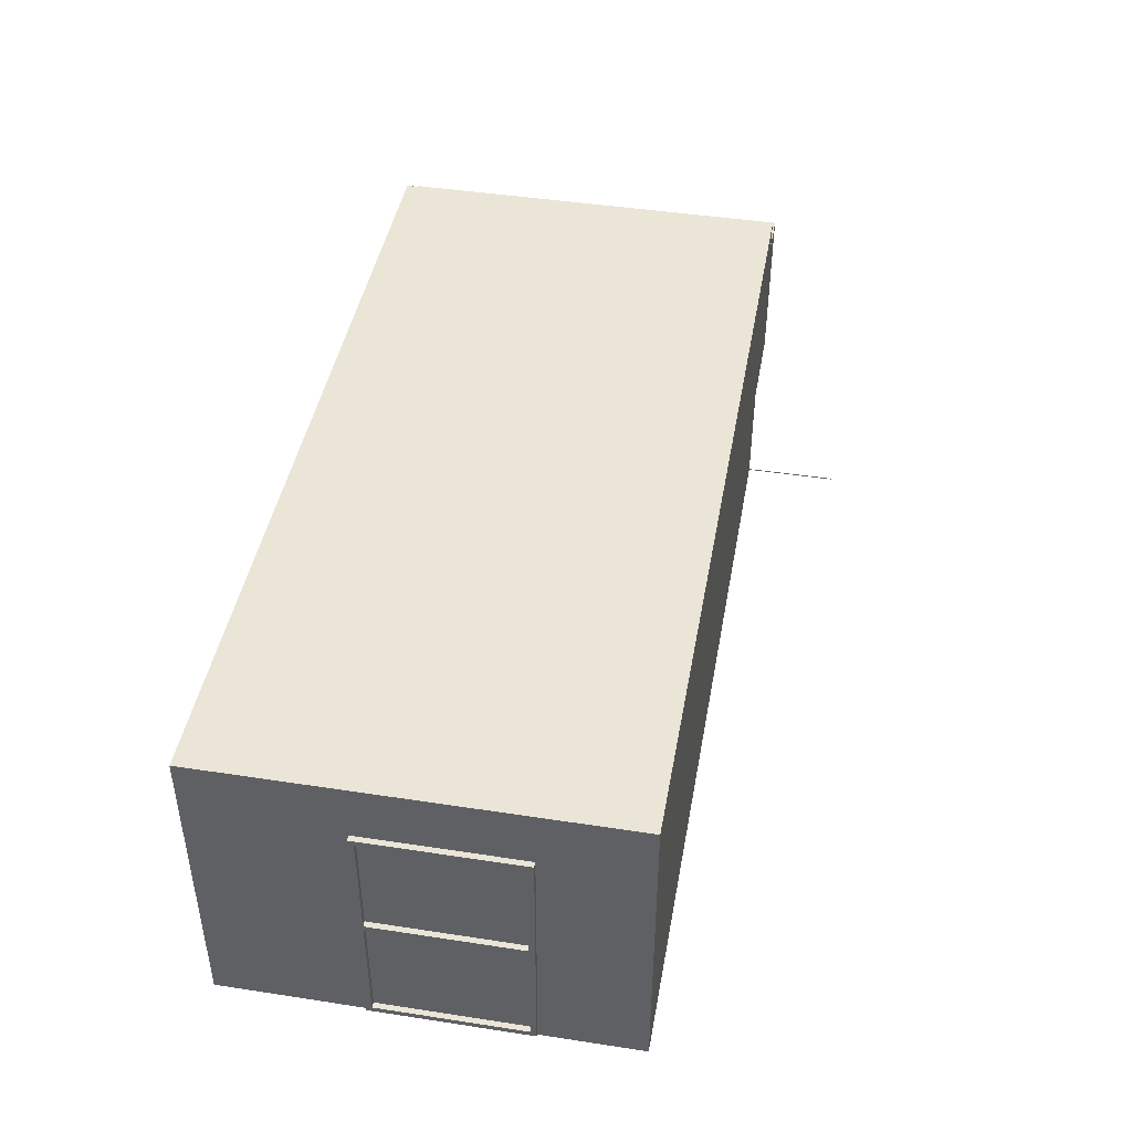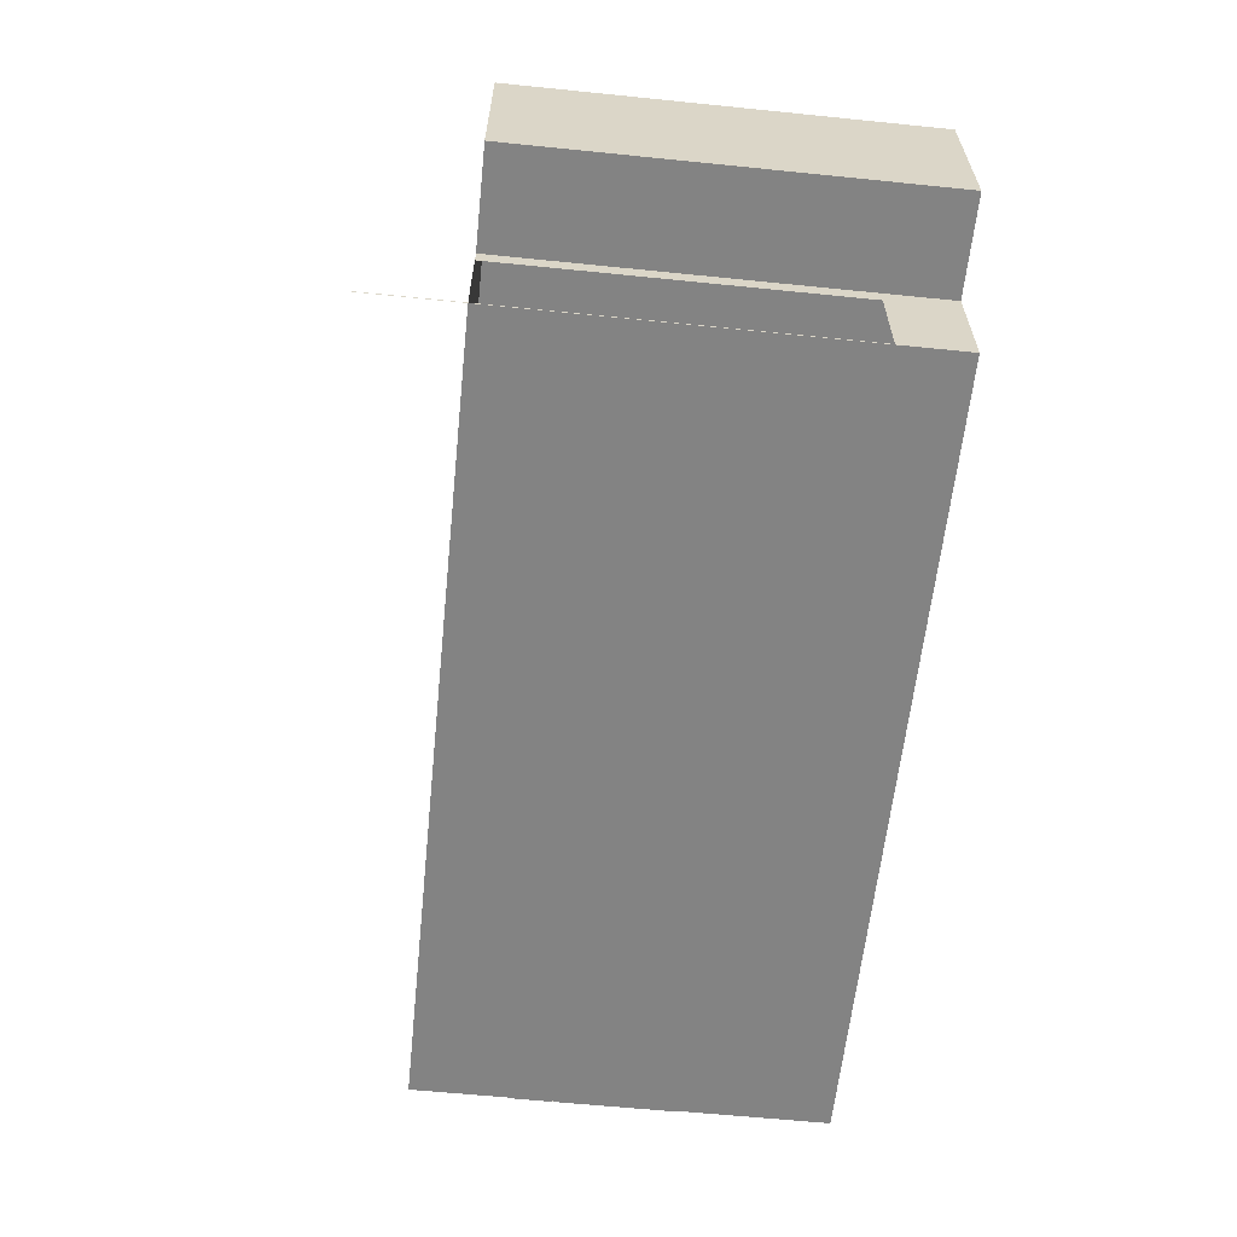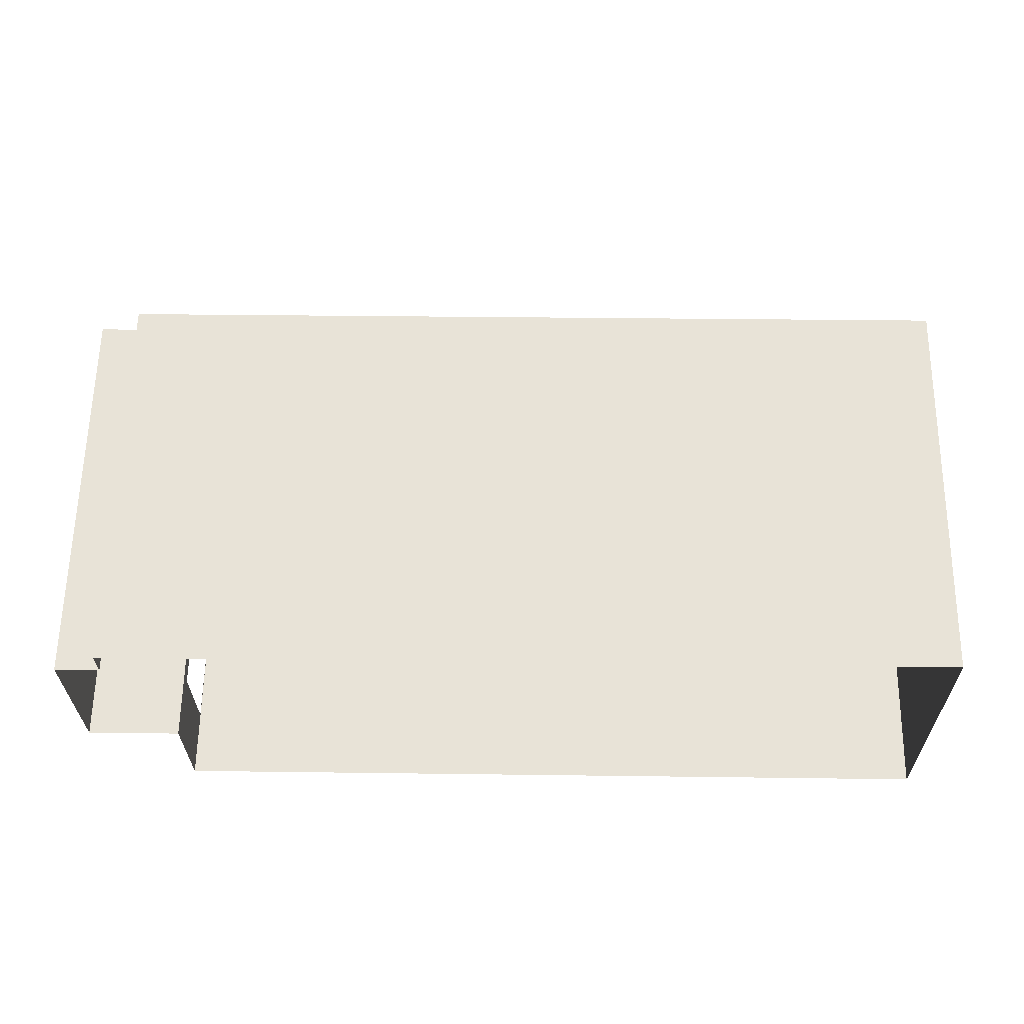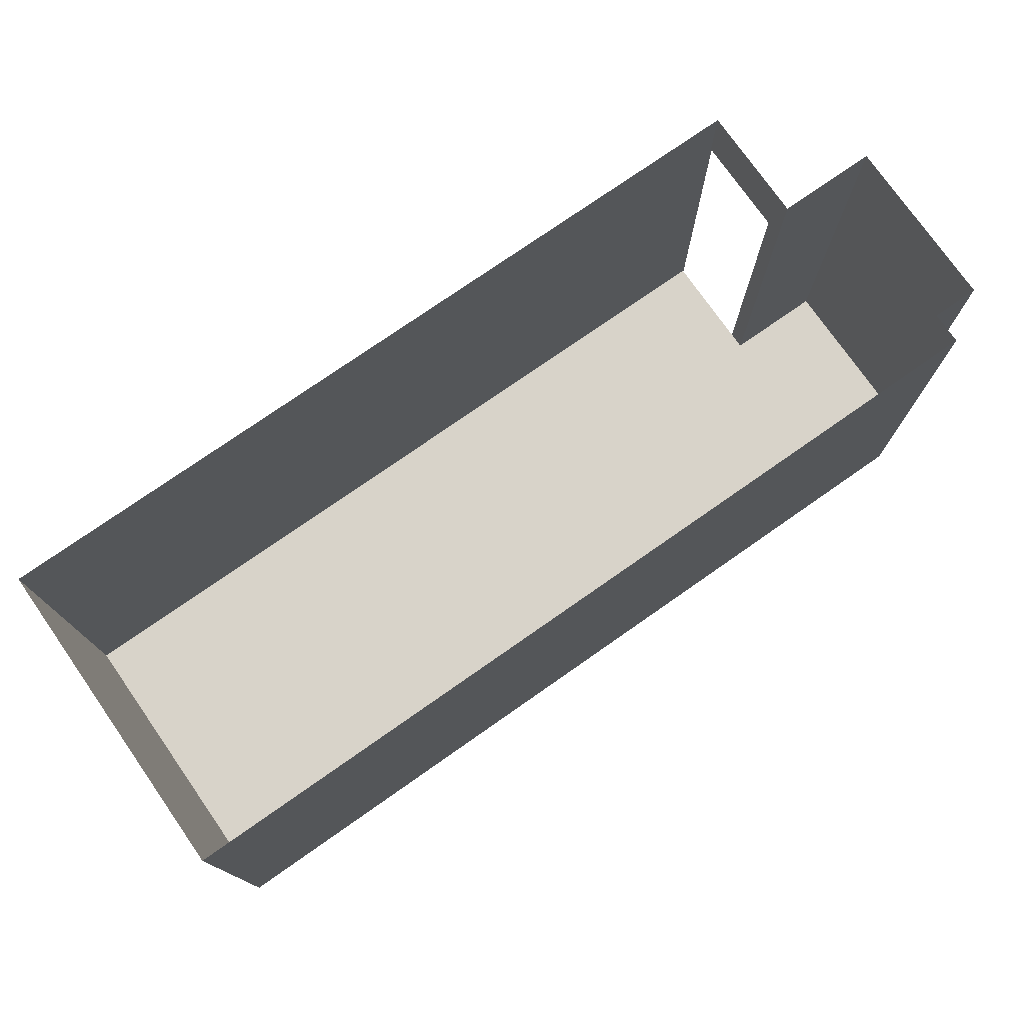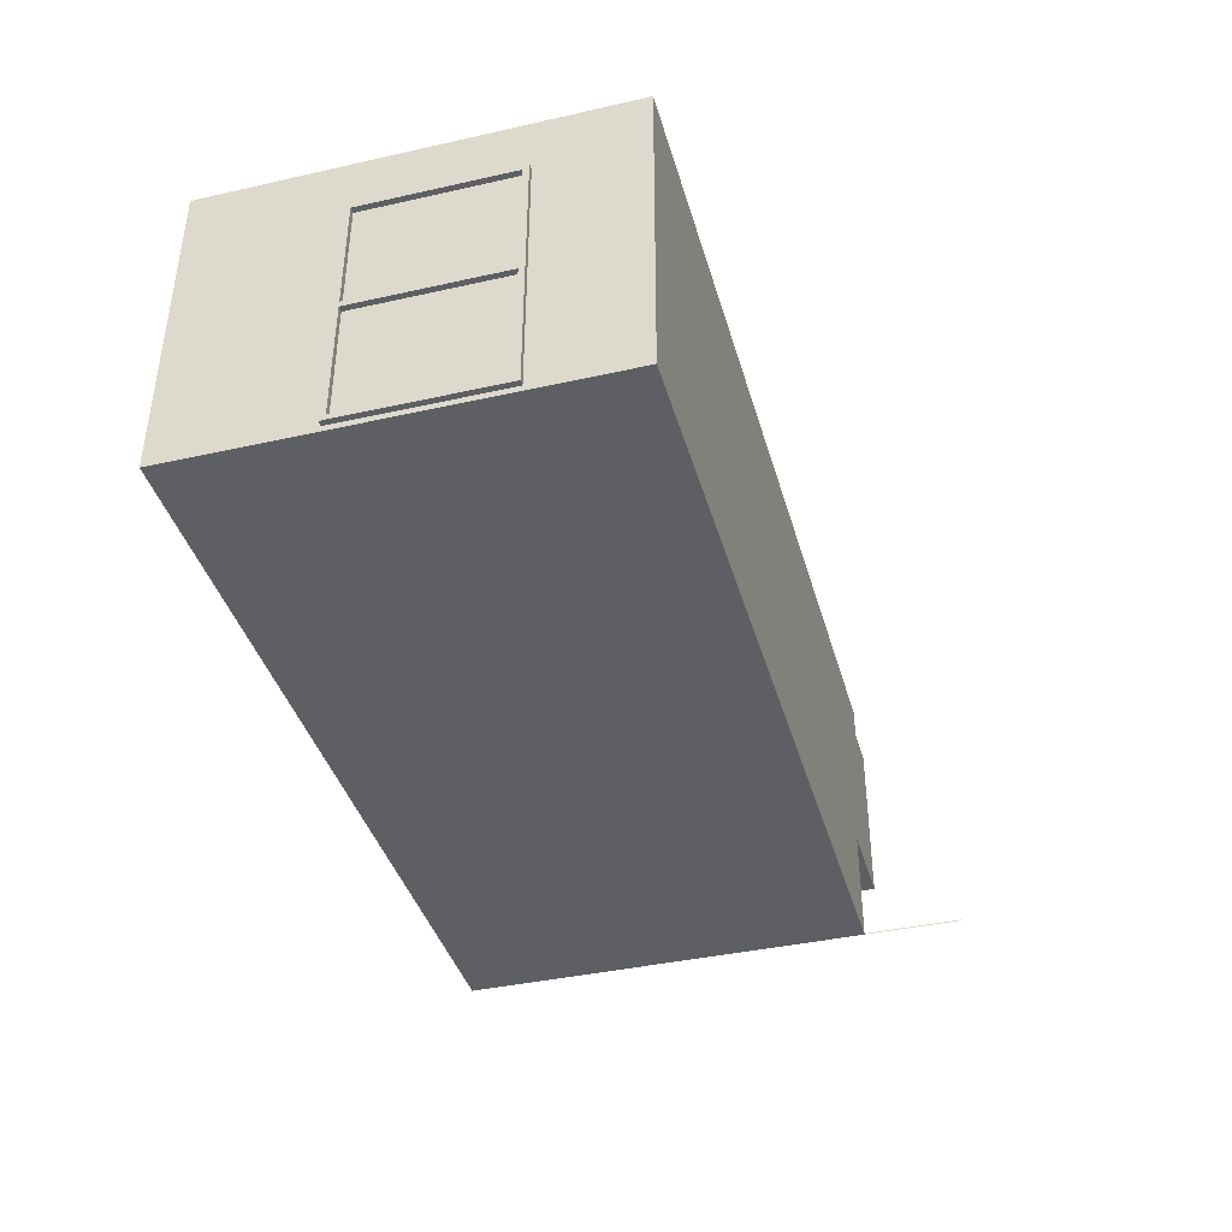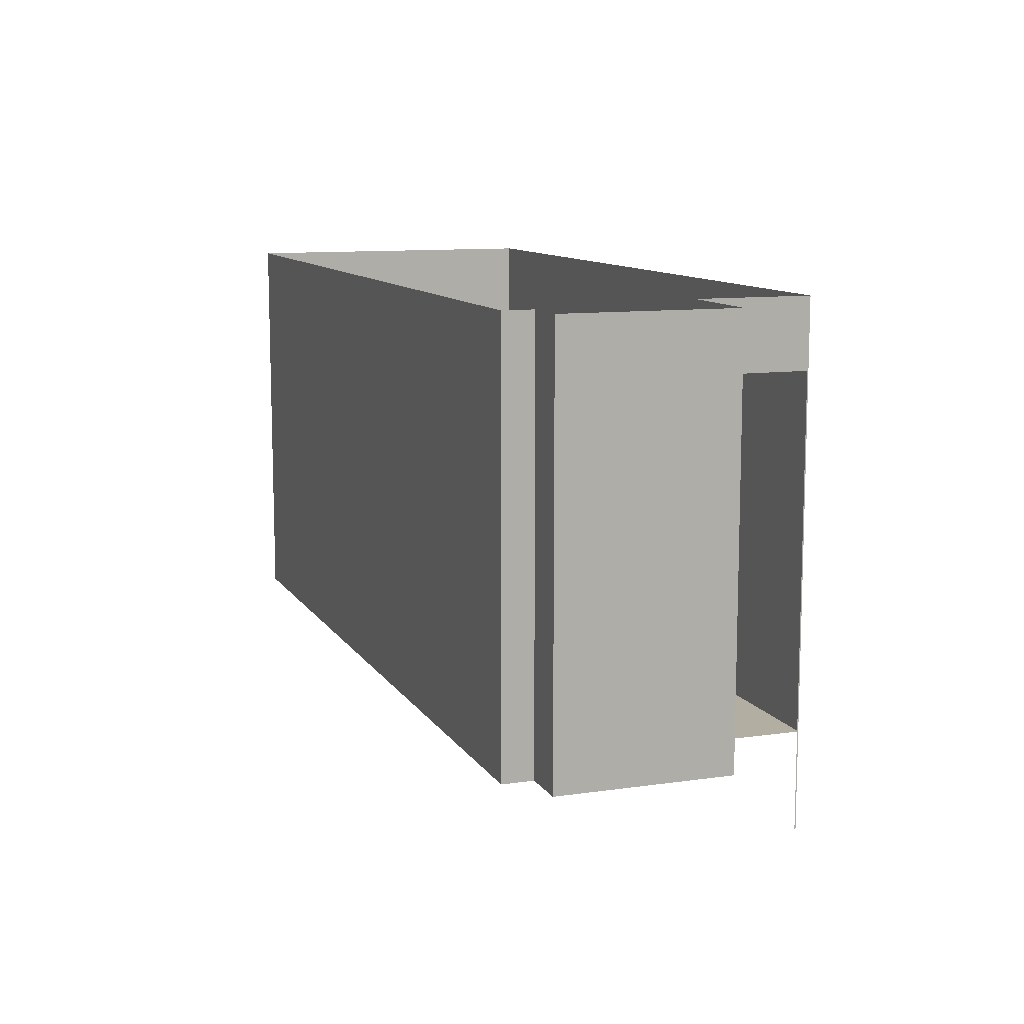
<metadata>
{"format":"obj","ext":"obj","renderer":"f3d","projection":"perspective","resolution":1024,"background":"white","views":[{"elev":44.8,"azim":-79.9,"up":"+Z"},{"elev":-61.5,"azim":84.1,"up":"+Z"},{"elev":61.7,"azim":-179.1,"up":"+Z"},{"elev":75.9,"azim":-34.5,"up":"+Y"},{"elev":-39.5,"azim":-74.4,"up":"+Z"},{"elev":10.8,"azim":70.7,"up":"+Y"}]}
</metadata>
<code>
g Mesh1 ventana2_1 DES032 Model
v 0.8936 5.513 -15.36
v 0.8934 5.632 -15.38
v 0.8934 5.513 -15.38
f 1 2 3
v 0.8936 5.632 -15.36
f 2 1 4
f 3 2 1
v 0.8933 6.36 -15.39
f 5 3 2
v 0.8933 5.51 -15.39
f 3 5 6
f 6 5 3
v 0.9433 6.36 -15.39
f 7 6 5
v 0.9433 4.96 -15.39
f 6 7 8
f 5 6 7
f 8 7 6
v 0.9437 5.01 -15.34
f 8 9 7
v 0.9525 5.01 -14.29
f 9 8 10
f 7 9 8
v 0.9437 6.31 -15.34
f 7 9 11
f 11 9 7
v 0.8937 6.31 -15.34
f 12 9 11
v 0.8937 5.01 -15.34
f 9 12 13
f 13 12 9
f 1 13 12
f 6 13 1
v 0.8933 4.96 -15.39
f 14 13 6
v 0.9025 5.01 -14.29
f 13 14 15
f 6 13 14
f 1 13 6
f 12 13 1
f 1 12 4
f 4 12 1
f 5 4 12
f 5 2 4
f 2 3 5
f 4 2 5
f 4 1 2
f 12 4 5
v 0.9029 6.36 -14.24
f 5 12 16
f 16 12 5
v 0.9025 6.31 -14.29
f 17 16 12
v 0.9029 6.31 -14.24
f 17 18 16
v 0.9029 5.01 -14.24
f 17 19 18
f 15 19 17
f 14 19 15
v 0.9029 4.96 -14.24
f 19 14 20
f 20 14 19
f 8 20 14
v 0.9529 4.96 -14.24
f 20 8 21
f 14 20 8
f 21 8 20
v 0.9529 5.01 -14.24
f 22 8 21
f 8 22 10
f 21 8 22
f 10 22 8
v 0.9525 6.31 -14.29
f 10 22 23
f 23 22 10
v 0.9529 6.31 -14.24
f 23 22 24
f 24 22 23
f 24 19 22
f 19 24 18
f 18 24 19
v 0.9113 6.31 -13.24
f 24 25 18
v 0.9603 6.31 -13.36
f 25 24 26
f 18 25 24
f 25 16 18
v 0.9118 6.36 -13.19
f 16 25 27
f 18 16 25
f 16 24 18
v 0.9529 6.36 -14.24
f 24 16 28
f 18 24 16
f 28 16 24
f 27 28 16
v 0.9618 6.36 -13.19
f 28 27 29
f 16 28 27
v 0.9025 6.36 -14.29
f 28 30 16
v 0.9525 6.36 -14.29
f 30 28 31
f 31 28 30
f 28 31 24
f 24 31 28
f 7 24 31
f 7 11 24
f 24 11 7
v 0.9523 6.31 -14.32
f 32 24 11
f 23 24 32
f 32 24 23
f 11 24 32
f 17 11 32
f 11 17 12
f 12 17 11
f 12 16 17
f 16 18 17
f 18 19 17
f 17 19 15
f 15 19 14
f 15 14 13
f 15 9 13
f 9 15 10
f 13 9 15
f 10 15 9
f 15 23 10
f 23 15 17
f 17 15 23
f 10 23 15
f 23 9 10
f 9 23 11
f 10 9 23
f 10 8 9
f 11 23 9
f 11 23 32
f 32 23 11
f 17 32 23
f 32 11 17
f 23 32 17
f 11 9 12
f 31 24 7
f 7 30 31
f 30 7 5
f 5 7 30
f 31 30 7
f 5 16 30
f 30 16 5
f 16 30 28
f 24 29 28
f 26 29 24
v 0.9613 6.31 -13.24
f 33 29 26
v 0.9613 5.01 -13.24
f 34 29 33
v 0.9618 4.96 -13.19
f 34 35 29
f 35 34 21
f 21 34 35
f 22 21 34
f 20 22 21
f 22 20 19
f 19 20 22
v 0.9113 5.01 -13.24
f 20 36 19
v 0.9118 4.96 -13.19
f 37 36 20
v 0.9116 5.513 -13.21
f 36 37 38
f 20 36 37
f 19 36 20
f 36 22 19
f 22 36 34
f 19 22 36
f 22 19 24
f 22 26 24
f 22 33 26
f 33 22 34
f 34 22 33
f 34 36 22
f 36 33 34
f 33 36 25
f 25 36 33
v 0.9115 5.513 -13.23
f 36 39 25
f 39 36 38
f 25 39 36
v 0.9115 5.632 -13.23
f 25 39 40
f 40 39 25
v 0.9116 5.632 -13.21
f 39 41 40
f 41 39 38
f 38 39 41
f 38 36 39
f 38 37 36
f 38 37 27
f 27 37 38
f 35 27 37
f 27 35 29
f 37 27 35
f 29 35 27
f 29 35 34
f 33 29 34
f 26 29 33
f 24 29 26
f 28 29 24
f 29 27 28
f 26 24 25
f 24 26 22
f 26 33 22
f 25 26 33
f 33 26 25
f 34 33 36
f 20 35 37
f 35 20 21
f 21 20 35
f 21 22 20
f 34 21 22
f 37 35 20
f 38 27 41
f 41 27 38
f 41 27 40
f 40 27 41
f 40 27 25
f 25 27 40
f 27 25 16
f 40 41 39
f 8 14 6
f 6 14 8
f 6 1 3
f 3 1 6
g Mesh2 ventana2_1 DES032 Model
l 3 1
l 2 3
l 4 2
l 1 4
g Mesh3 ventana2_1 DES032 Model
l 9 10
l 9 13
l 11 9
l 11 12
l 32 11
l 23 32
l 23 17
l 23 10
l 10 15
l 13 15
l 12 13
l 17 12
l 17 15
g Mesh4 ventana2_1 DES032 Model
l 6 5
l 14 6
l 8 14
l 8 7
l 21 8
l 22 21
l 22 19
l 24 22
l 24 18
l 28 24
l 31 28
l 7 31
l 7 5
l 5 30
l 31 30
l 30 16
l 28 16
l 28 29
l 29 27
l 29 35
l 35 37
l 35 21
l 21 20
l 19 20
l 19 36
l 18 19
l 25 18
l 36 25
l 34 36
l 34 33
l 22 34
l 33 25
l 33 26
l 26 24
l 16 18
l 16 27
l 27 37
l 37 20
l 20 14
g Mesh5 ventana2_1 DES032 Model
l 38 41
l 39 38
l 40 39
l 41 40
g Mesh6 DES032 Model
v 8.033 7.66 -15.5
v 0.9428 4.06 -15.44
v 8.033 4.06 -15.5
f 42 43 44
v 0.9428 7.66 -15.44
f 43 42 45
f 44 43 42
v 0.9433 4.06 -15.39
f 44 46 43
v 0.9661 4.06 -12.67
f 46 44 47
f 43 46 44
v 0.9433 4.96 -15.39
f 46 48 43
v 0.9618 4.96 -13.19
f 46 49 48
f 47 49 46
v 0.9661 7.66 -12.67
f 49 47 50
f 46 49 47
f 48 49 46
f 43 48 46
f 48 45 43
v 0.9433 6.36 -15.39
f 51 45 48
v 0.9618 6.36 -13.19
f 52 45 51
f 45 52 50
f 50 52 45
f 49 50 52
f 50 47 49
v 8.506 7.66 -12.73
f 53 47 50
v 8.506 4.06 -12.73
f 47 53 54
f 54 53 47
v 8.504 4.06 -13
f 53 55 54
v 8.504 7.66 -13
f 55 53 56
f 54 55 53
v 8.041 4.06 -14.49
f 54 57 55
f 47 57 54
v 8.04 4.06 -14.64
f 47 58 57
v 8.033 4.06 -15.49
f 47 59 58
f 47 44 59
f 47 44 46
f 59 44 47
v 8.033 4.06 -15.5
f 59 44 60
f 60 44 59
f 58 59 47
f 57 58 47
v 8.041 7.66 -14.49
f 61 58 57
v 8.04 7.06 -14.64
f 58 61 62
f 57 58 61
f 62 61 58
f 62 61 42
f 42 61 62
v 8.033 7.06 -15.49
f 62 42 63
f 63 42 62
f 63 42 44
f 44 42 63
v 8.033 3.21 -15.5
f 64 63 44
f 64 59 63
v 8.033 3.21 -15.49
f 59 64 65
f 65 64 59
f 63 59 64
f 44 63 64
v 8.891 7.66 -14.5
f 57 66 61
v 8.891 4.06 -14.5
f 66 57 67
f 67 57 66
f 67 55 57
v 8.888 4.06 -13.01
f 55 67 68
f 57 55 67
f 55 57 54
f 54 57 47
f 68 67 55
v 8.904 4.06 -13.01
f 68 67 69
f 69 67 68
v 8.904 7.66 -13.01
f 70 67 69
f 67 70 66
f 69 67 70
f 66 70 67
f 68 70 69
f 70 68 55
f 69 70 68
f 55 68 70
f 70 55 56
f 56 55 70
f 56 53 55
f 61 66 57
f 50 47 53
f 52 50 49
f 51 45 52
f 48 45 51
f 43 45 48
f 45 42 43
g Mesh7 DES032 Model
l 43 45
l 44 43
l 44 42
l 59 60
l 59 58
l 59 63
l 65 59
l 64 65
l 64 44
l 63 62
l 58 62
l 58 57
l 67 57
l 67 69
l 67 66
l 70 66
l 69 70
l 68 69
l 55 68
l 56 55
l 70 56
l 56 53
l 54 53
l 55 54
l 47 54
l 46 47
l 43 46
l 47 50
l 53 50
l 45 50
l 45 42
l 42 61
l 66 61
l 57 61
g Mesh8 DES032 Model
l 51 52
l 48 51
l 48 49
l 49 52
g Mesh9 Model
v 145.9 3.3 -184.3
v 145.9 3.33 -184.3
l 71 72
g Mesh10 Model
v 139 3.33 -157.4
v 139 3.3 -157.4
l 73 74

</code>
